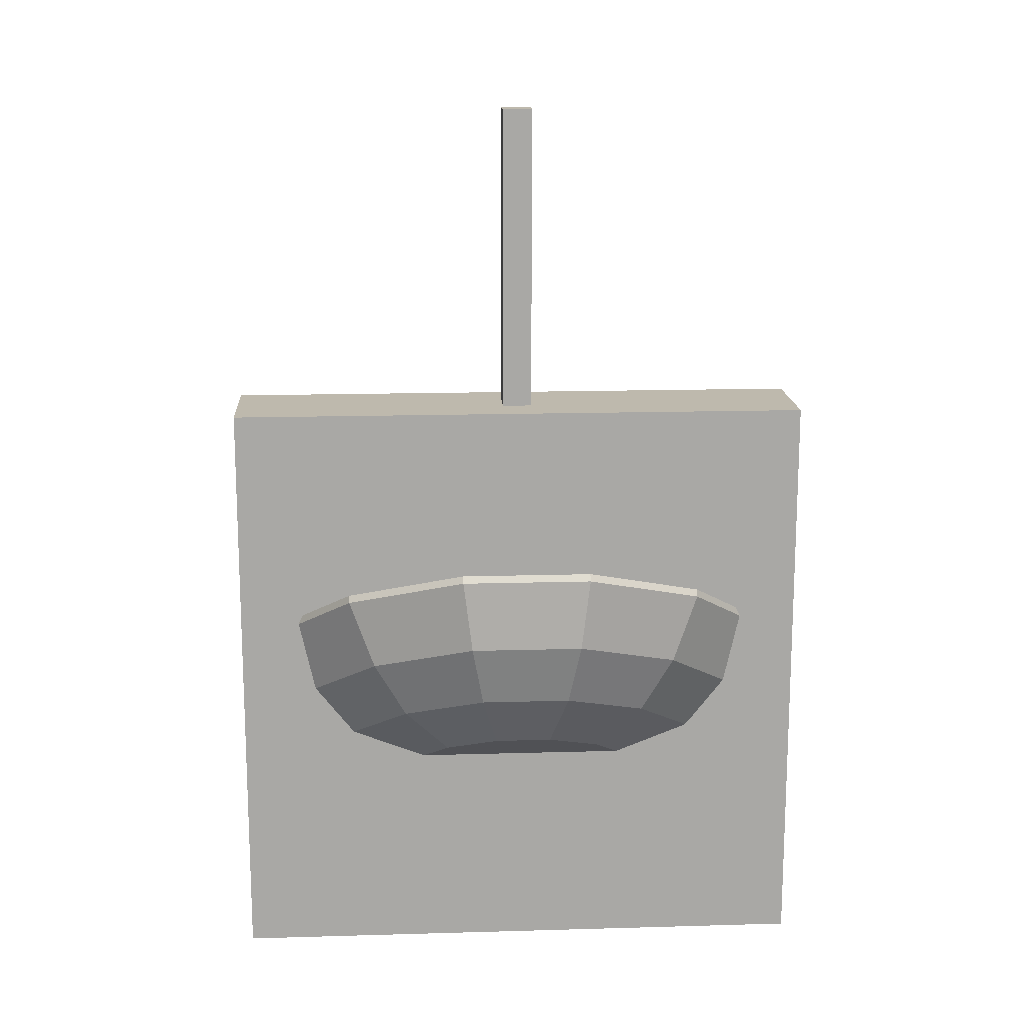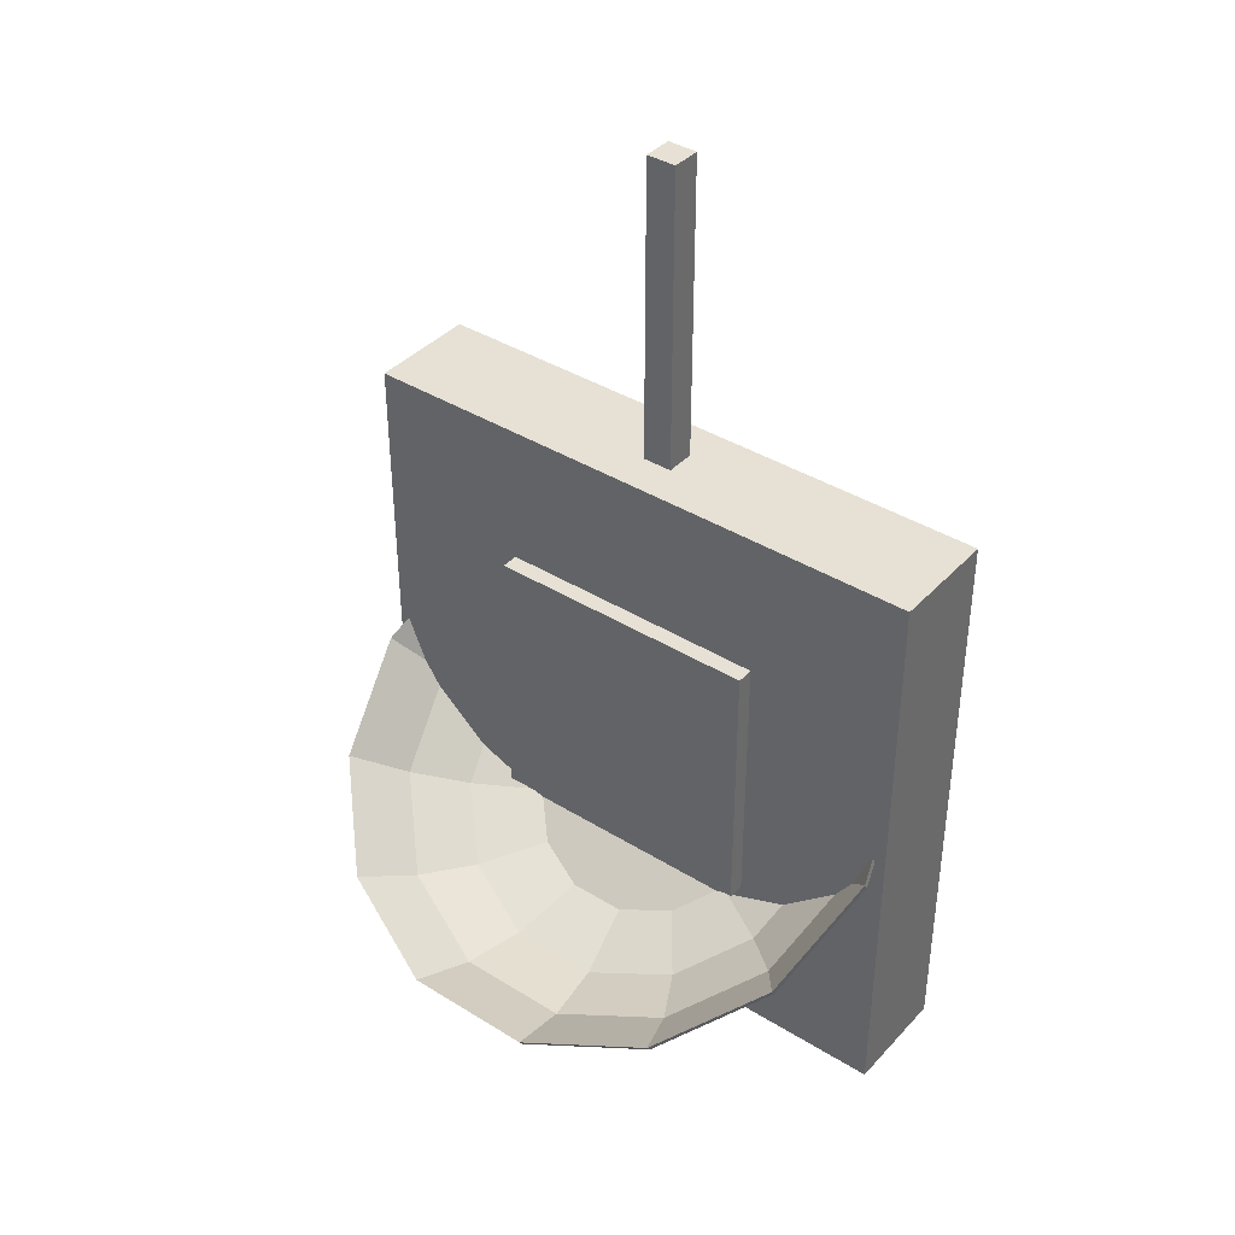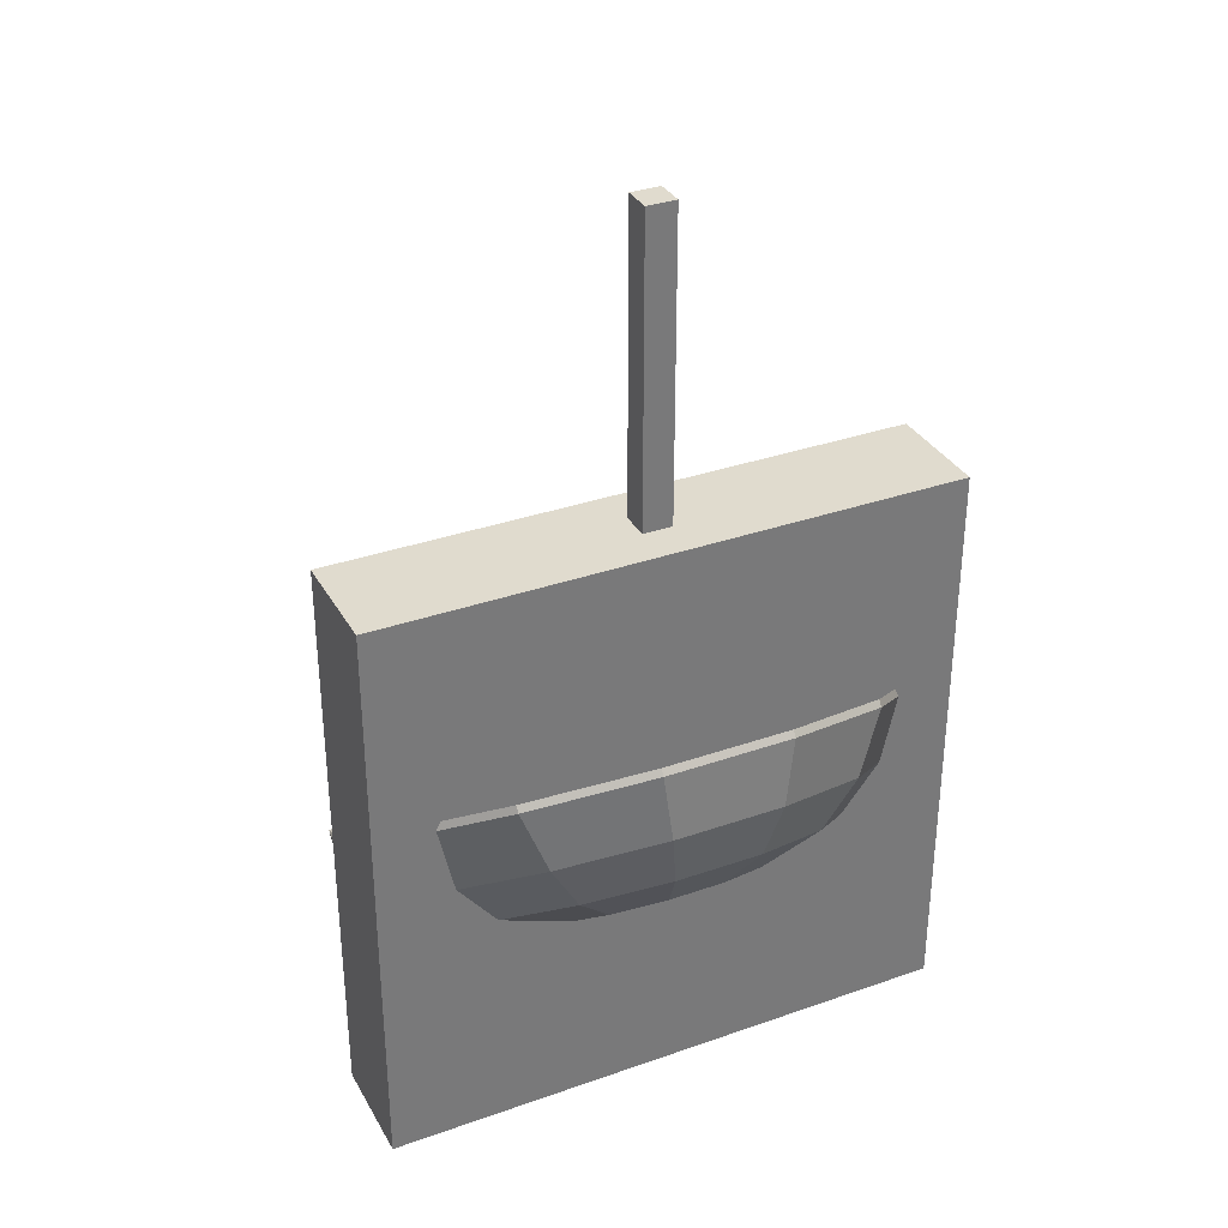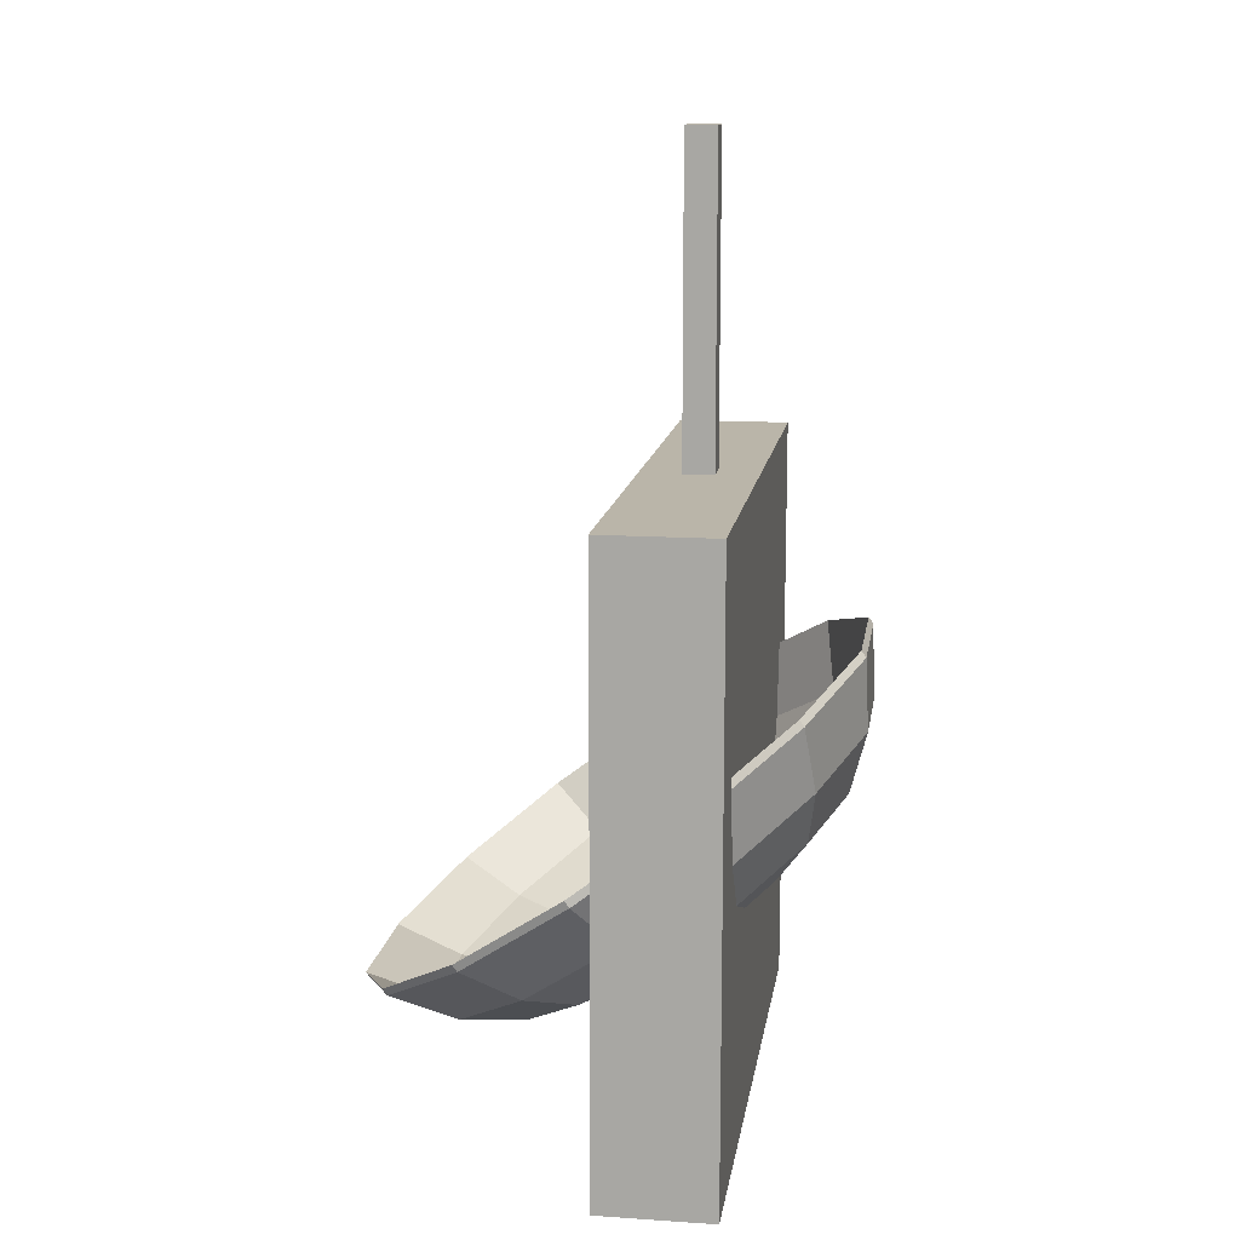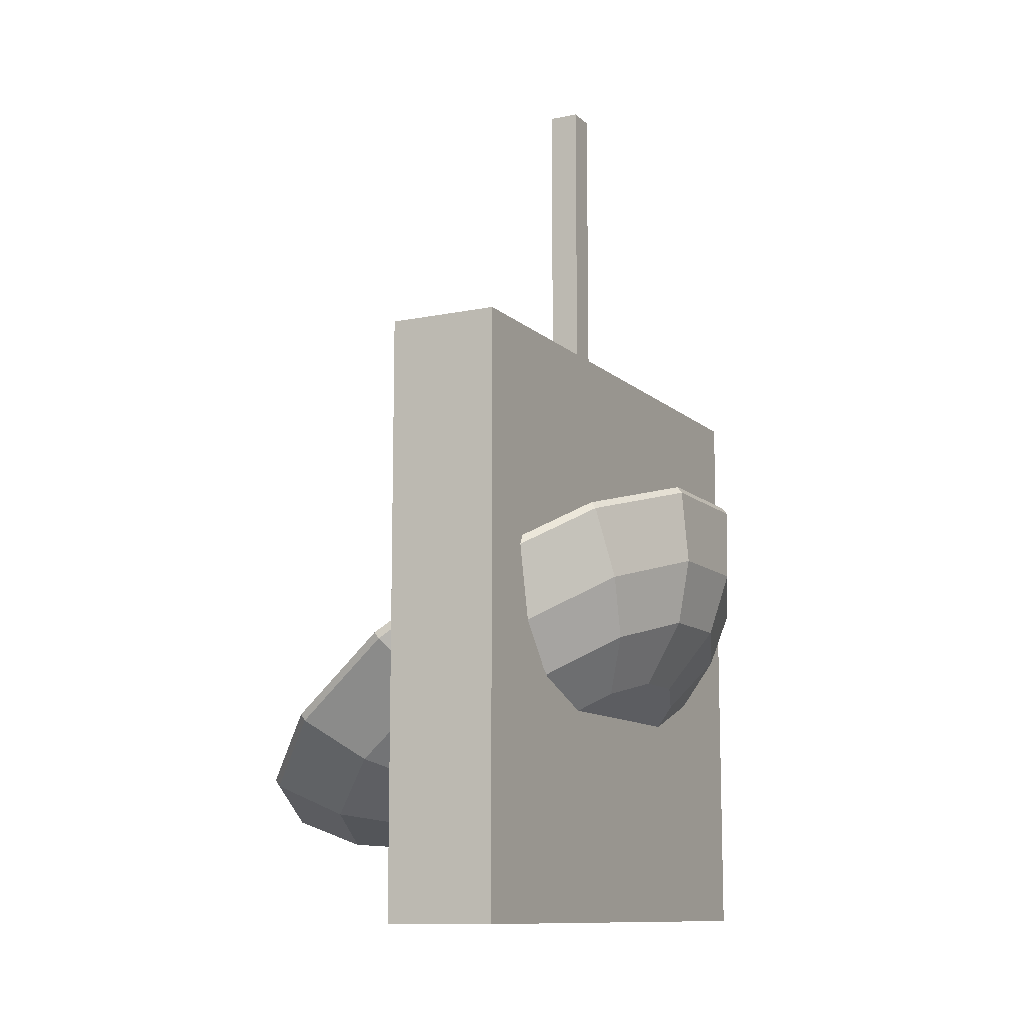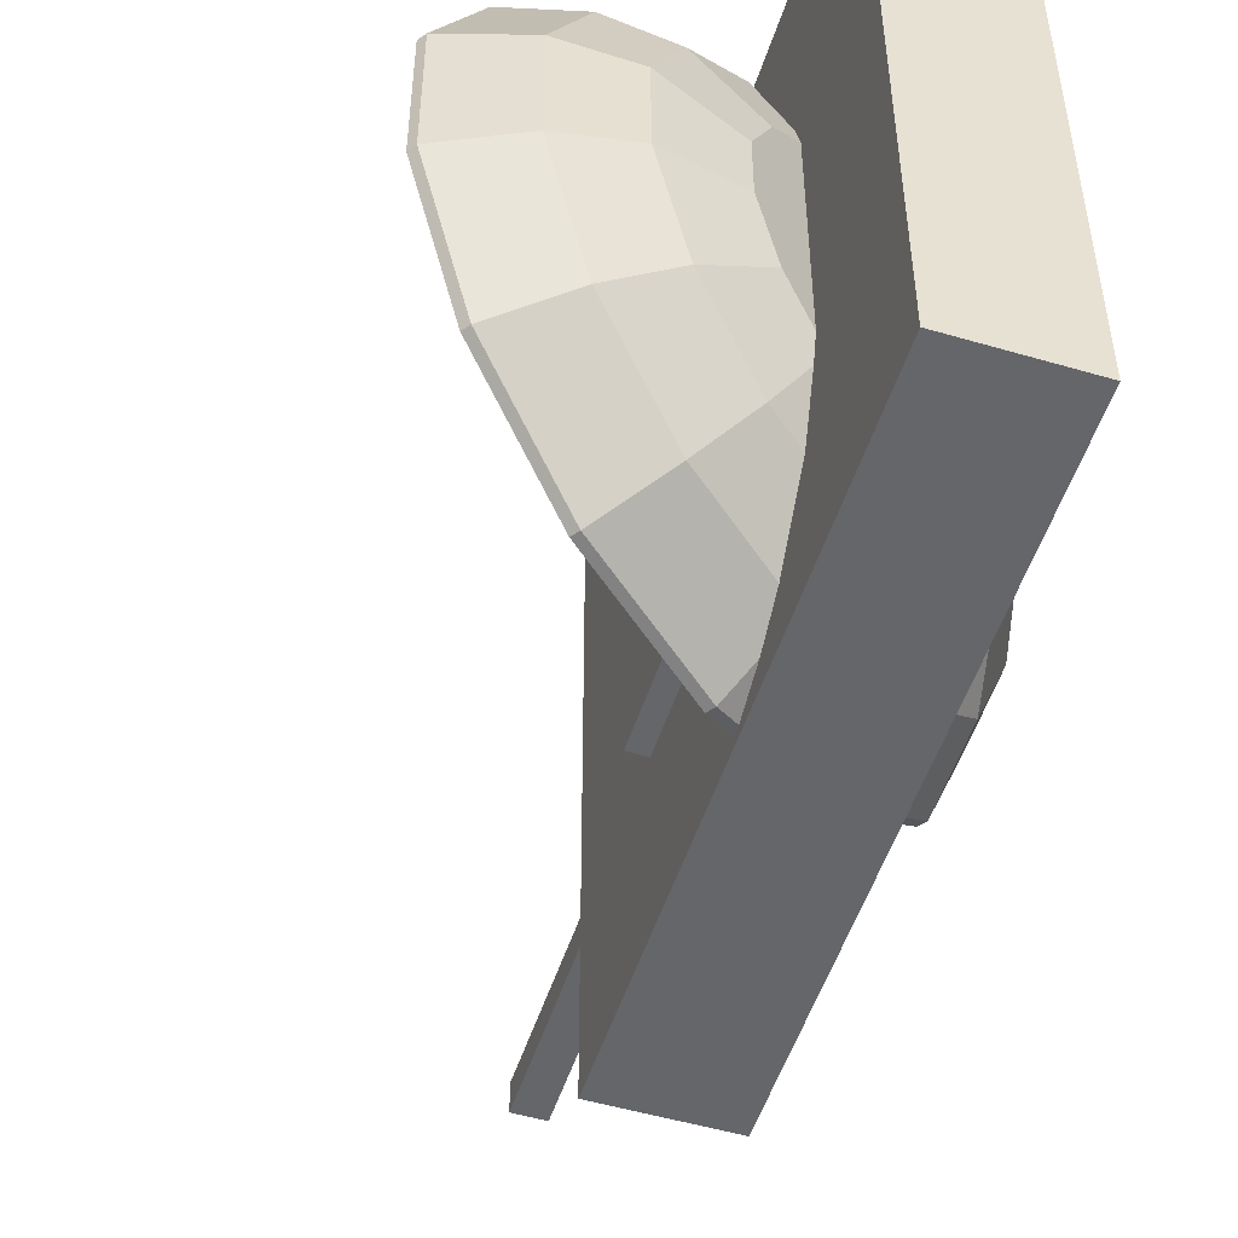
<metadata>
{"format":"obj","ext":"obj","renderer":"f3d","projection":"perspective","resolution":1024,"background":"white","views":[{"elev":15.3,"azim":86.5,"up":"+Y"},{"elev":39.2,"azim":-52.3,"up":"+Y"},{"elev":33.6,"azim":64.4,"up":"+Y"},{"elev":13.6,"azim":8.5,"up":"+Y"},{"elev":-11.1,"azim":27.0,"up":"+Y"},{"elev":-51.7,"azim":-17.6,"up":"+Z"}]}
</metadata>
<code>
o Main
v -0.02666 1.289 0.02666
v -0.02666 1.289 -0.02666
v -0.02666 0.7256 -0.02666
v -0.02666 0.7256 0.02666
v 0.02666 1.289 -0.02666
v 0.02666 0.7256 -0.02666
v 0.02666 1.289 0.02666
v 0.02666 0.7256 0.02666
v -0.09802 0.7399 0.5254
v -0.09802 0.7399 -0.5254
v -0.09802 -0.3108 -0.5254
v -0.09802 -0.3108 0.5254
v 0.09802 0.7399 -0.5254
v 0.09802 -0.3108 -0.5254
v 0.09802 0.7399 0.5254
v 0.09802 -0.3108 0.5254
v -0.129 0.4791 0.2461
v -0.129 0.4791 -0.2461
v -0.129 -0.0132 -0.2461
v -0.129 -0.0132 0.2461
v -0.06387 0.4791 -0.2461
v -0.06387 -0.0132 -0.2461
v -0.06387 0.4791 0.2461
v -0.06387 -0.0132 0.2461
f 2 3 4
f 5 6 3
f 7 8 6
f 1 4 8
f 3 6 8
f 5 2 1
f 9 10 11
f 13 14 11
f 15 16 14
f 9 12 16
f 11 14 16
f 13 10 9
f 18 19 20
f 21 22 19
f 23 24 22
f 17 20 24
f 19 22 24
f 21 18 17
f 1 2 4
f 2 5 3
f 5 7 6
f 7 1 8
f 4 3 8
f 7 5 1
f 12 9 11
f 10 13 11
f 13 15 14
f 15 9 16
f 12 11 16
f 15 13 9
f 17 18 20
f 18 21 19
f 21 23 22
f 23 17 24
f 20 19 24
f 23 21 17
o Radar
v -0.000819 -0.00343 -0.002291
v -0.08098 -0.06119 -0.2075
v -0.000819 -0.00343 -0.23
v -0.1453 -0.1075 -0.1443
v -0.1809 -0.1332 -0.05296
v -0.1809 -0.1332 0.04838
v -0.1453 -0.1075 0.1397
v -0.08098 -0.06119 0.2029
v -0.000819 -0.00343 0.2254
v 0.07934 0.05433 0.2029
v 0.1436 0.1007 0.1397
v 0.1793 0.1264 0.04838
v 0.1793 0.1264 -0.05296
v 0.1436 0.1007 -0.1443
v 0.07934 0.05433 -0.2075
v -0.2501 -0.131 -0.2231
v -0.4198 -0.1635 -0.1012
v -0.3501 -0.1133 -0.2795
v -0.2501 -0.131 0.2185
v -0.2246 -0.02289 0.3983
v -0.3501 -0.1133 0.2749
v 0.09917 0.1206 0.3168
v 0.1991 0.1927 0.2185
v 0.08846 0.2027 0.3983
v 0.2546 0.2327 -0.08109
v 0.214 0.2931 -0.2795
v 0.2837 0.3433 -0.1012
v -0.1502 -0.05901 -0.3214
v -0.2246 -0.02289 -0.4029
v -0.3056 -0.171 0.07651
v -0.4198 -0.1635 0.09665
v -0.0255 0.03082 0.3518
v -0.06806 0.08989 0.4424
v 0.2546 0.2327 0.07651
v 0.2837 0.3433 0.09665
v 0.09917 0.1206 -0.3214
v -0.06806 0.08989 -0.4469
v 0.08846 0.2027 -0.4029
v -0.3056 -0.171 -0.08109
v -0.1502 -0.05901 0.3168
v 0.214 0.2931 0.2749
v 0.1991 0.1927 -0.2231
v -0.0255 0.03082 -0.3564
v 0.214 0.2931 -0.2795
v -0.06806 0.08989 -0.4469
v -0.3501 -0.1133 -0.2795
v -0.3501 -0.1133 0.2749
v 0.08846 0.2027 0.3983
v 0.2837 0.3433 -0.1012
v -0.2246 -0.02289 -0.4029
v -0.4198 -0.1635 0.09665
v -0.06806 0.08989 0.4424
v 0.2837 0.3433 0.09665
v 0.08846 0.2027 -0.4029
v -0.4198 -0.1635 -0.1012
v -0.2246 -0.02289 0.3983
v 0.214 0.2931 0.2749
v -0.3112 0.04427 -0.4674
v -0.5378 -0.119 0.1126
v 0.05218 0.3061 0.4628
v -0.1295 0.1752 0.5139
v 0.2788 0.4694 -0.1172
v 0.2788 0.4694 0.1126
v -0.1295 0.1752 -0.5185
v 0.05218 0.3061 -0.4674
v -0.5378 -0.119 -0.1172
v -0.3112 0.04427 0.4628
v 0.1979 0.4111 0.3195
v 0.1979 0.4111 -0.3241
v -0.457 -0.06073 -0.3241
v -0.457 -0.06073 0.3195
v -0.00893 0.007827 -0.002291
v 0.07123 0.06559 -0.2075
v -0.00893 0.007827 -0.23
v 0.1355 0.1119 -0.1443
v 0.1712 0.1376 -0.05296
v 0.1712 0.1376 0.04838
v 0.1355 0.1119 0.1397
v 0.07123 0.06559 0.2029
v -0.00893 0.007827 0.2254
v -0.08909 -0.04993 0.2029
v -0.1534 -0.09625 0.1397
v -0.1891 -0.122 0.04838
v -0.1891 -0.122 -0.05296
v -0.1534 -0.09625 -0.1443
v -0.08909 -0.04993 -0.2075
v 0.191 0.2039 -0.2231
v 0.2755 0.3546 -0.1012
v 0.2059 0.3044 -0.2795
v 0.191 0.2039 0.2185
v 0.08035 0.2139 0.3983
v 0.2059 0.3044 0.2749
v -0.1583 -0.04775 0.3168
v -0.3582 -0.1021 0.2749
v -0.2327 -0.01164 0.3983
v -0.3137 -0.1598 -0.08109
v -0.3582 -0.1021 -0.2795
v -0.4279 -0.1523 -0.1012
v 0.09105 0.1319 -0.3214
v 0.08035 0.2139 -0.4029
v 0.2465 0.2439 0.07651
v 0.2755 0.3546 0.09665
v -0.03361 0.04208 0.3518
v -0.07617 0.1011 0.4424
v -0.3137 -0.1598 0.07651
v -0.4279 -0.1523 0.09665
v -0.1583 -0.04775 -0.3214
v -0.03361 0.04208 -0.3564
v -0.2327 -0.01164 -0.4029
v 0.2465 0.2439 -0.08109
v 0.09105 0.1319 0.3168
v -0.2582 -0.1198 0.2185
v -0.2582 -0.1198 -0.2231
v -0.07617 0.1011 -0.4469
v -0.3582 -0.1021 -0.2795
v -0.07617 0.1011 -0.4469
v 0.2059 0.3044 -0.2795
v 0.2059 0.3044 0.2749
v -0.2327 -0.01164 0.3983
v -0.4279 -0.1523 -0.1012
v 0.08035 0.2139 -0.4029
v 0.2755 0.3546 0.09665
v -0.07617 0.1011 0.4424
v -0.4279 -0.1523 0.09665
v -0.2327 -0.01164 -0.4029
v 0.2755 0.3546 -0.1012
v 0.08035 0.2139 0.3983
v -0.3582 -0.1021 0.2749
v 0.04407 0.3174 -0.4674
v 0.2707 0.4807 0.1126
v -0.1376 0.1865 0.5139
v -0.5459 -0.1077 -0.1172
v -0.5459 -0.1077 0.1126
v -0.1376 0.1865 -0.5185
v -0.3194 0.05553 -0.4674
v 0.2707 0.4807 -0.1172
v 0.04407 0.3174 0.4628
v -0.4651 -0.04947 0.3195
v -0.4651 -0.04947 -0.3241
v 0.1898 0.4224 -0.3241
v 0.1898 0.4224 0.3195
v -0.3194 0.05553 0.4628
f 25 26 27
f 25 28 26
f 25 29 28
f 25 30 29
f 25 31 30
f 25 32 31
f 25 33 32
f 25 34 33
f 25 35 34
f 25 36 35
f 25 37 36
f 25 38 37
f 25 39 38
f 25 27 39
f 40 41 42
f 43 44 45
f 46 47 48
f 49 50 51
f 52 40 53
f 54 43 55
f 56 46 57
f 58 51 59
f 60 61 62
f 63 55 41
f 64 56 44
f 47 58 65
f 66 60 50
f 67 52 61
f 33 34 56
f 30 31 54
f 26 28 52
f 37 66 49
f 34 35 46
f 31 32 43
f 28 29 40
f 27 26 67
f 38 60 66
f 35 58 47
f 32 33 64
f 29 54 63
f 39 27 60
f 36 37 58
f 50 68 62
f 61 69 53
f 42 70 41
f 45 71 44
f 48 72 65
f 51 73 50
f 53 74 42
f 55 75 45
f 57 76 48
f 59 77 51
f 62 78 61
f 41 79 55
f 44 80 57
f 65 81 59
f 74 70 82
f 75 71 83
f 76 84 85
f 77 86 87
f 78 88 89
f 79 75 90
f 80 76 91
f 81 87 92
f 68 89 93
f 69 74 88
f 70 90 94
f 71 91 95
f 72 81 84
f 73 93 86
f 96 97 98
f 96 99 97
f 96 100 99
f 96 101 100
f 96 102 101
f 96 103 102
f 96 104 103
f 96 105 104
f 96 106 105
f 96 107 106
f 96 108 107
f 96 109 108
f 96 110 109
f 96 98 110
f 111 112 113
f 114 115 116
f 117 118 119
f 120 121 122
f 123 113 124
f 125 116 126
f 127 119 128
f 129 122 130
f 131 132 133
f 134 126 112
f 135 127 115
f 136 130 118
f 137 133 121
f 132 123 138
f 104 105 127
f 101 114 125
f 97 99 123
f 108 137 120
f 105 106 117
f 102 135 114
f 99 100 111
f 98 123 132
f 109 131 137
f 106 129 136
f 103 104 135
f 100 101 134
f 110 132 131
f 107 108 129
f 121 133 139
f 138 124 140
f 113 112 141
f 116 115 142
f 119 118 143
f 122 121 144
f 124 113 145
f 126 116 146
f 128 119 147
f 130 122 148
f 133 138 149
f 112 126 150
f 115 128 151
f 118 130 152
f 145 141 153
f 146 142 154
f 147 143 155
f 148 156 157
f 149 158 159
f 150 154 160
f 151 155 161
f 152 148 162
f 139 159 163
f 140 145 158
f 141 160 164
f 142 151 165
f 143 152 166
f 144 139 156
f 158 89 88
f 153 164 89
f 164 86 93
f 160 154 86
f 154 165 87
f 165 161 92
f 161 155 84
f 155 166 85
f 166 162 91
f 162 83 95
f 157 90 83
f 156 94 90
f 163 82 94
f 159 88 82
f 56 34 46
f 155 143 166
f 165 151 161
f 57 46 48
f 67 26 52
f 55 43 45
f 162 148 157
f 166 152 162
f 63 41 40
f 64 44 43
f 66 50 49
f 46 35 47
f 90 75 83
f 49 51 58
f 67 61 60
f 54 55 63
f 127 105 117
f 134 101 125
f 61 52 53
f 91 162 95
f 43 32 64
f 54 31 43
f 38 66 37
f 64 33 56
f 89 164 93
f 156 139 163
f 39 60 38
f 36 58 35
f 50 60 62
f 30 54 29
f 129 108 120
f 62 68 78
f 53 69 74
f 41 70 79
f 44 71 80
f 65 72 81
f 50 73 68
f 42 74 70
f 45 75 71
f 48 76 72
f 51 77 73
f 61 78 69
f 55 79 75
f 57 80 76
f 59 81 77
f 82 70 94
f 65 58 59
f 72 84 76
f 73 86 77
f 69 88 78
f 154 142 165
f 115 127 128
f 77 87 81
f 78 89 68
f 88 74 82
f 79 90 70
f 80 91 71
f 84 81 92
f 68 93 73
f 134 112 111
f 135 115 114
f 136 118 117
f 137 121 120
f 111 113 123
f 114 116 125
f 117 119 127
f 120 122 129
f 125 126 134
f 44 56 57
f 129 130 136
f 131 133 137
f 138 123 124
f 135 104 127
f 102 114 101
f 109 137 108
f 117 106 136
f 103 135 102
f 52 28 40
f 97 123 98
f 110 131 109
f 107 129 106
f 111 100 134
f 123 99 111
f 98 132 110
f 40 29 63
f 139 133 149
f 140 124 145
f 141 112 150
f 142 115 151
f 143 118 152
f 144 121 139
f 145 113 141
f 146 116 142
f 147 119 143
f 148 122 144
f 149 138 140
f 150 126 146
f 151 128 147
f 152 130 148
f 153 141 164
f 144 156 148
f 140 158 149
f 146 154 150
f 147 155 151
f 53 40 42
f 149 159 139
f 158 145 153
f 150 160 141
f 91 76 85
f 153 89 158
f 60 27 67
f 160 86 164
f 58 37 49
f 87 165 92
f 92 161 84
f 84 155 85
f 85 166 91
f 83 71 95
f 157 83 162
f 156 90 157
f 163 94 156
f 159 82 163
f 158 88 159
f 86 154 87
f 133 132 138
f 48 47 65

</code>
